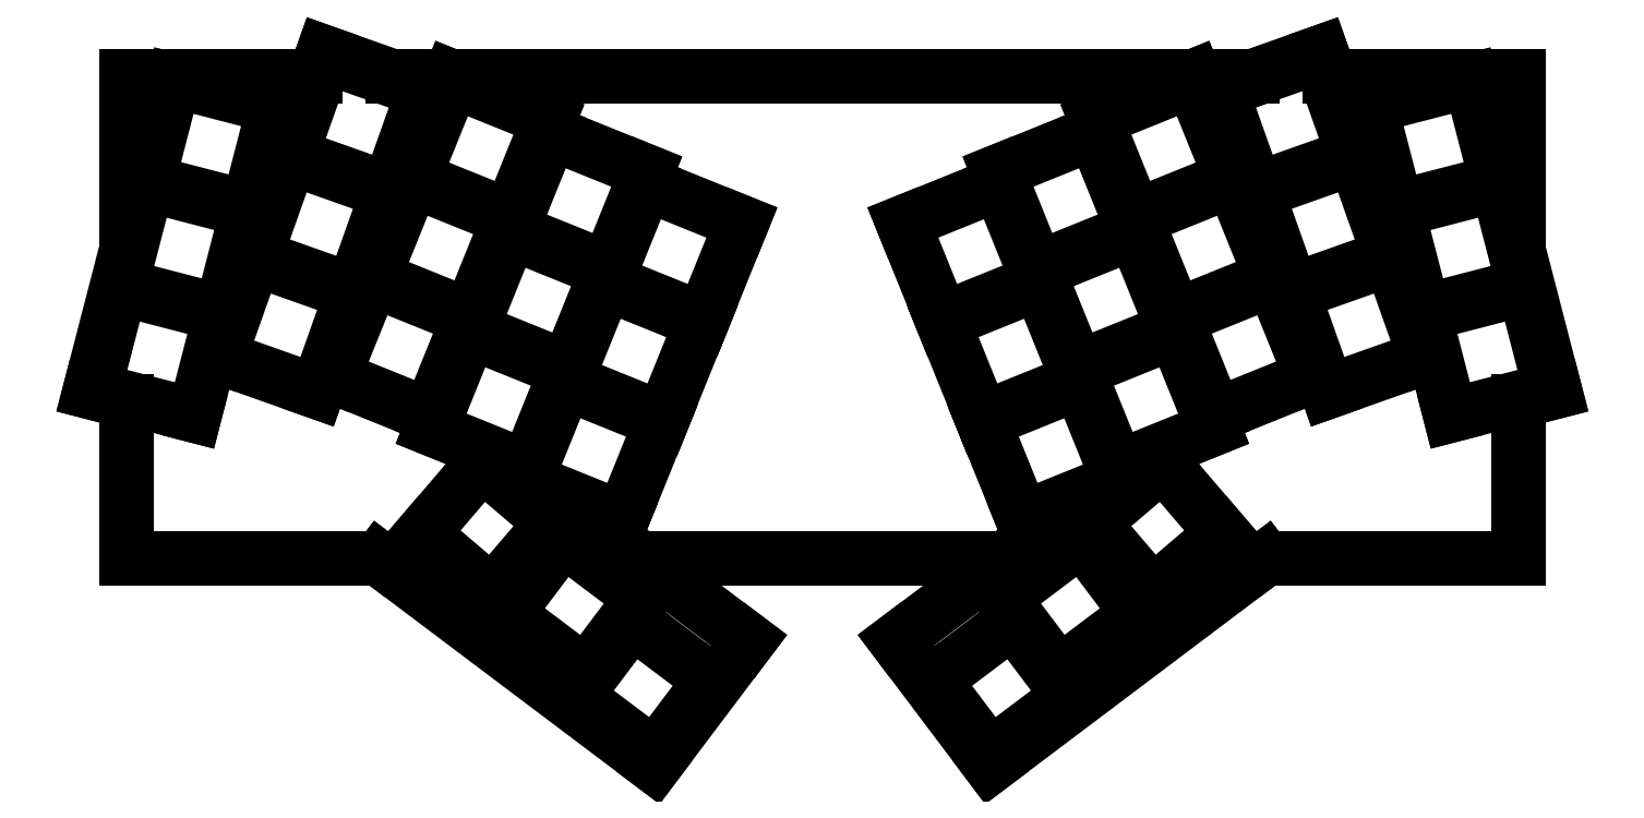
<metadata>
{"format":"dxf","ext":"dxf","renderer":"ezdxf+matplotlib","layout":"modelspace","background":"white","min_lineweight":24,"dpi":150}
</metadata>
<code>
0
SECTION
2
ENTITIES
0
LINE
8
0
10
88.33
20
-106.9
11
94.63
21
-108.5
0
LINE
8
0
10
88.33
20
-106.9
11
94.63
21
-82.54
0
LINE
8
0
10
128.6
20
-48.3
11
140.5
21
-52.51
0
LINE
8
0
10
128.6
20
-48.3
11
127.1
21
-52.51
0
LINE
8
0
10
150.6
20
-52.51
11
150.5
21
-52.48
0
LINE
8
0
10
150.5
20
-52.48
11
150.5
21
-52.51
0
LINE
8
0
10
334.6
20
-108.5
11
340.9
21
-106.9
0
LINE
8
0
10
334.6
20
-82.54
11
340.9
21
-106.9
0
LINE
8
0
10
302.1
20
-52.51
11
300.6
21
-48.3
0
LINE
8
0
10
288.7
20
-52.51
11
300.6
21
-48.3
0
LINE
8
0
10
278.7
20
-52.51
11
278.7
21
-52.48
0
LINE
8
0
10
278.7
20
-52.48
11
278.6
21
-52.51
0
LINE
8
0
10
138.3
20
-135.7
11
185.6
21
-171.4
0
LINE
8
0
10
185.6
20
-171.4
11
202
21
-149.7
0
LINE
8
0
10
183.3
20
-135.7
11
202
21
-149.7
0
LINE
8
0
10
138.3
20
-135.7
11
138.3
21
-135.7
0
LINE
8
0
10
243.6
20
-171.4
11
291
21
-135.7
0
LINE
8
0
10
227.3
20
-149.7
11
243.6
21
-171.4
0
LINE
8
0
10
227.3
20
-149.7
11
245.9
21
-135.7
0
LINE
8
0
10
291
20
-135.7
11
291
21
-135.7
0
LINE
8
0
10
94.63
20
-135.7
11
138.3
21
-135.7
0
LINE
8
0
10
183.3
20
-135.7
11
245.9
21
-135.7
0
LINE
8
0
10
291
20
-135.7
11
334.6
21
-135.7
0
LINE
8
0
10
334.6
20
-135.7
11
334.6
21
-108.5
0
LINE
8
0
10
334.6
20
-82.54
11
334.6
21
-52.51
0
LINE
8
0
10
334.6
20
-52.51
11
302.1
21
-52.51
0
LINE
8
0
10
127.1
20
-52.51
11
94.63
21
-52.51
0
LINE
8
0
10
150.5
20
-52.51
11
140.5
21
-52.51
0
LINE
8
0
10
288.7
20
-52.51
11
278.7
21
-52.51
0
LINE
8
0
10
278.6
20
-52.51
11
150.6
21
-52.51
0
LINE
8
0
10
94.63
20
-52.51
11
94.63
21
-82.54
0
LINE
8
0
10
94.63
20
-108.5
11
94.63
21
-135.7
0
LINE
8
0
10
89.11
20
-106.5
11
106.4
21
-110.9
0
LINE
8
0
10
106.4
20
-110.9
11
110.9
21
-93.52
0
LINE
8
0
10
110.9
20
-93.52
11
93.61
21
-89.05
0
LINE
8
0
10
93.61
20
-89.05
11
89.11
21
-106.5
0
LINE
8
0
10
93.74
20
-88.57
11
111
21
-93.04
0
LINE
8
0
10
111
20
-93.04
11
115.5
21
-75.61
0
LINE
8
0
10
115.5
20
-75.61
11
98.24
21
-71.14
0
LINE
8
0
10
98.24
20
-71.14
11
93.74
21
-88.57
0
LINE
8
0
10
98.37
20
-70.66
11
115.7
21
-75.13
0
LINE
8
0
10
115.7
20
-75.13
11
120.2
21
-57.7
0
LINE
8
0
10
120.2
20
-57.7
11
102.9
21
-53.23
0
LINE
8
0
10
102.9
20
-53.23
11
98.37
21
-70.66
0
LINE
8
0
10
110.7
20
-100.9
11
127.5
21
-106.9
0
LINE
8
0
10
127.5
20
-106.9
11
133.5
21
-89.9
0
LINE
8
0
10
133.5
20
-89.9
11
116.7
21
-83.94
0
LINE
8
0
10
116.7
20
-83.94
11
110.7
21
-100.9
0
LINE
8
0
10
116.9
20
-83.47
11
133.7
21
-89.43
0
LINE
8
0
10
133.7
20
-89.43
11
139.7
21
-72.46
0
LINE
8
0
10
139.7
20
-72.46
11
122.9
21
-66.5
0
LINE
8
0
10
122.9
20
-66.5
11
116.9
21
-83.47
0
LINE
8
0
10
123.1
20
-66.03
11
139.9
21
-71.99
0
LINE
8
0
10
139.9
20
-71.99
11
145.9
21
-55.02
0
LINE
8
0
10
145.9
20
-55.02
11
129.1
21
-49.06
0
LINE
8
0
10
129.1
20
-49.06
11
123.1
21
-66.03
0
LINE
8
0
10
130.3
20
-104.3
11
146.9
21
-110.9
0
LINE
8
0
10
146.9
20
-110.9
11
153.6
21
-94.25
0
LINE
8
0
10
153.6
20
-94.25
11
137.1
21
-87.56
0
LINE
8
0
10
137.1
20
-87.56
11
130.3
21
-104.3
0
LINE
8
0
10
137.3
20
-87.1
11
153.8
21
-93.79
0
LINE
8
0
10
153.8
20
-93.79
11
160.5
21
-77.1
0
LINE
8
0
10
160.5
20
-77.1
11
144
21
-70.41
0
LINE
8
0
10
144
20
-70.41
11
137.3
21
-87.1
0
LINE
8
0
10
144.2
20
-69.95
11
160.7
21
-76.63
0
LINE
8
0
10
160.7
20
-76.63
11
167.5
21
-59.94
0
LINE
8
0
10
167.5
20
-59.94
11
150.9
21
-53.26
0
LINE
8
0
10
150.9
20
-53.26
11
144.2
21
-69.95
0
LINE
8
0
10
147.2
20
-113.2
11
163.7
21
-119.9
0
LINE
8
0
10
163.7
20
-119.9
11
170.5
21
-103.2
0
LINE
8
0
10
170.5
20
-103.2
11
153.9
21
-96.53
0
LINE
8
0
10
153.9
20
-96.53
11
147.2
21
-113.2
0
LINE
8
0
10
154.1
20
-96.07
11
170.7
21
-102.8
0
LINE
8
0
10
170.7
20
-102.8
11
177.4
21
-86.07
0
LINE
8
0
10
177.4
20
-86.07
11
160.9
21
-79.38
0
LINE
8
0
10
160.9
20
-79.38
11
154.1
21
-96.07
0
LINE
8
0
10
161.1
20
-78.92
11
177.6
21
-85.6
0
LINE
8
0
10
177.6
20
-85.6
11
184.3
21
-68.92
0
LINE
8
0
10
184.3
20
-68.92
11
167.8
21
-62.23
0
LINE
8
0
10
167.8
20
-62.23
11
161.1
21
-78.92
0
LINE
8
0
10
163.6
20
-122
11
180.1
21
-128.7
0
LINE
8
0
10
180.1
20
-128.7
11
186.9
21
-112
0
LINE
8
0
10
186.9
20
-112
11
170.3
21
-105.3
0
LINE
8
0
10
170.3
20
-105.3
11
163.6
21
-122
0
LINE
8
0
10
170.5
20
-104.9
11
187.1
21
-111.5
0
LINE
8
0
10
187.1
20
-111.5
11
193.8
21
-94.85
0
LINE
8
0
10
193.8
20
-94.85
11
177.3
21
-88.17
0
LINE
8
0
10
177.3
20
-88.17
11
170.5
21
-104.9
0
LINE
8
0
10
177.5
20
-87.7
11
194
21
-94.39
0
LINE
8
0
10
194
20
-94.39
11
200.7
21
-77.7
0
LINE
8
0
10
200.7
20
-77.7
11
184.2
21
-71.01
0
LINE
8
0
10
184.2
20
-71.01
11
177.5
21
-87.7
0
LINE
8
0
10
322.9
20
-110.9
11
340.1
21
-106.5
0
LINE
8
0
10
340.1
20
-106.5
11
335.6
21
-89.05
0
LINE
8
0
10
335.6
20
-89.05
11
318.4
21
-93.52
0
LINE
8
0
10
318.4
20
-93.52
11
322.9
21
-110.9
0
LINE
8
0
10
318.2
20
-93.04
11
335.5
21
-88.57
0
LINE
8
0
10
335.5
20
-88.57
11
331
21
-71.14
0
LINE
8
0
10
331
20
-71.14
11
313.7
21
-75.61
0
LINE
8
0
10
313.7
20
-75.61
11
318.2
21
-93.04
0
LINE
8
0
10
313.6
20
-75.13
11
330.9
21
-70.66
0
LINE
8
0
10
330.9
20
-70.66
11
326.4
21
-53.23
0
LINE
8
0
10
326.4
20
-53.23
11
309.1
21
-57.7
0
LINE
8
0
10
309.1
20
-57.7
11
313.6
21
-75.13
0
LINE
8
0
10
301.7
20
-106.9
11
318.6
21
-100.9
0
LINE
8
0
10
318.6
20
-100.9
11
312.5
21
-83.94
0
LINE
8
0
10
312.5
20
-83.94
11
295.7
21
-89.9
0
LINE
8
0
10
295.7
20
-89.9
11
301.7
21
-106.9
0
LINE
8
0
10
295.6
20
-89.43
11
312.4
21
-83.47
0
LINE
8
0
10
312.4
20
-83.47
11
306.4
21
-66.5
0
LINE
8
0
10
306.4
20
-66.5
11
289.5
21
-72.46
0
LINE
8
0
10
289.5
20
-72.46
11
295.6
21
-89.43
0
LINE
8
0
10
289.4
20
-71.99
11
306.2
21
-66.03
0
LINE
8
0
10
306.2
20
-66.03
11
300.2
21
-49.06
0
LINE
8
0
10
300.2
20
-49.06
11
283.4
21
-55.02
0
LINE
8
0
10
283.4
20
-55.02
11
289.4
21
-71.99
0
LINE
8
0
10
282.4
20
-110.9
11
298.9
21
-104.3
0
LINE
8
0
10
298.9
20
-104.3
11
292.2
21
-87.56
0
LINE
8
0
10
292.2
20
-87.56
11
275.6
21
-94.25
0
LINE
8
0
10
275.6
20
-94.25
11
282.4
21
-110.9
0
LINE
8
0
10
275.4
20
-93.79
11
292
21
-87.1
0
LINE
8
0
10
292
20
-87.1
11
285.3
21
-70.41
0
LINE
8
0
10
285.3
20
-70.41
11
268.7
21
-77.1
0
LINE
8
0
10
268.7
20
-77.1
11
275.4
21
-93.79
0
LINE
8
0
10
268.5
20
-76.63
11
285.1
21
-69.95
0
LINE
8
0
10
285.1
20
-69.95
11
278.3
21
-53.26
0
LINE
8
0
10
278.3
20
-53.26
11
261.8
21
-59.94
0
LINE
8
0
10
261.8
20
-59.94
11
268.5
21
-76.63
0
LINE
8
0
10
265.5
20
-119.9
11
282.1
21
-113.2
0
LINE
8
0
10
282.1
20
-113.2
11
275.3
21
-96.53
0
LINE
8
0
10
275.3
20
-96.53
11
258.8
21
-103.2
0
LINE
8
0
10
258.8
20
-103.2
11
265.5
21
-119.9
0
LINE
8
0
10
258.6
20
-102.8
11
275.1
21
-96.07
0
LINE
8
0
10
275.1
20
-96.07
11
268.4
21
-79.38
0
LINE
8
0
10
268.4
20
-79.38
11
251.8
21
-86.07
0
LINE
8
0
10
251.8
20
-86.07
11
258.6
21
-102.8
0
LINE
8
0
10
251.6
20
-85.6
11
268.2
21
-78.92
0
LINE
8
0
10
268.2
20
-78.92
11
261.5
21
-62.23
0
LINE
8
0
10
261.5
20
-62.23
11
244.9
21
-68.92
0
LINE
8
0
10
244.9
20
-68.92
11
251.6
21
-85.6
0
LINE
8
0
10
249.1
20
-128.7
11
265.7
21
-122
0
LINE
8
0
10
265.7
20
-122
11
258.9
21
-105.3
0
LINE
8
0
10
258.9
20
-105.3
11
242.4
21
-112
0
LINE
8
0
10
242.4
20
-112
11
249.1
21
-128.7
0
LINE
8
0
10
242.2
20
-111.5
11
258.7
21
-104.9
0
LINE
8
0
10
258.7
20
-104.9
11
252
21
-88.17
0
LINE
8
0
10
252
20
-88.17
11
235.4
21
-94.85
0
LINE
8
0
10
235.4
20
-94.85
11
242.2
21
-111.5
0
LINE
8
0
10
235.2
20
-94.39
11
251.8
21
-87.7
0
LINE
8
0
10
251.8
20
-87.7
11
245.1
21
-71.01
0
LINE
8
0
10
245.1
20
-71.01
11
228.5
21
-77.7
0
LINE
8
0
10
228.5
20
-77.7
11
235.2
21
-94.39
0
LINE
8
0
10
160.2
20
-145.1
11
173.8
21
-155.4
0
LINE
8
0
10
173.8
20
-155.4
11
183.5
21
-142.5
0
LINE
8
0
10
183.5
20
-142.5
11
169.9
21
-132.2
0
LINE
8
0
10
169.9
20
-132.2
11
160.2
21
-145.1
0
LINE
8
0
10
172.1
20
-159.3
11
185.7
21
-169.5
0
LINE
8
0
10
185.7
20
-169.5
11
195.4
21
-156.6
0
LINE
8
0
10
195.4
20
-156.6
11
181.8
21
-146.4
0
LINE
8
0
10
181.8
20
-146.4
11
172.1
21
-159.3
0
LINE
8
0
10
255.4
20
-155.4
11
269
21
-145.1
0
LINE
8
0
10
269
20
-145.1
11
259.3
21
-132.2
0
LINE
8
0
10
259.3
20
-132.2
11
245.7
21
-142.5
0
LINE
8
0
10
245.7
20
-142.5
11
255.4
21
-155.4
0
LINE
8
0
10
243.6
20
-169.5
11
257.1
21
-159.3
0
LINE
8
0
10
257.1
20
-159.3
11
247.4
21
-146.4
0
LINE
8
0
10
247.4
20
-146.4
11
233.9
21
-156.6
0
LINE
8
0
10
233.9
20
-156.6
11
243.6
21
-169.5
0
LINE
8
0
10
145.7
20
-131.3
11
157.7
21
-141.6
0
LINE
8
0
10
157.7
20
-141.6
11
168
21
-129.5
0
LINE
8
0
10
168
20
-129.5
11
156
21
-119.2
0
LINE
8
0
10
156
20
-119.2
11
145.7
21
-131.3
0
LINE
8
0
10
271.6
20
-141.6
11
283.6
21
-131.3
0
LINE
8
0
10
283.6
20
-131.3
11
273.3
21
-119.2
0
LINE
8
0
10
273.3
20
-119.2
11
261.3
21
-129.5
0
LINE
8
0
10
261.3
20
-129.5
11
271.6
21
-141.6
0
ENDSEC
0
EOF

</code>
